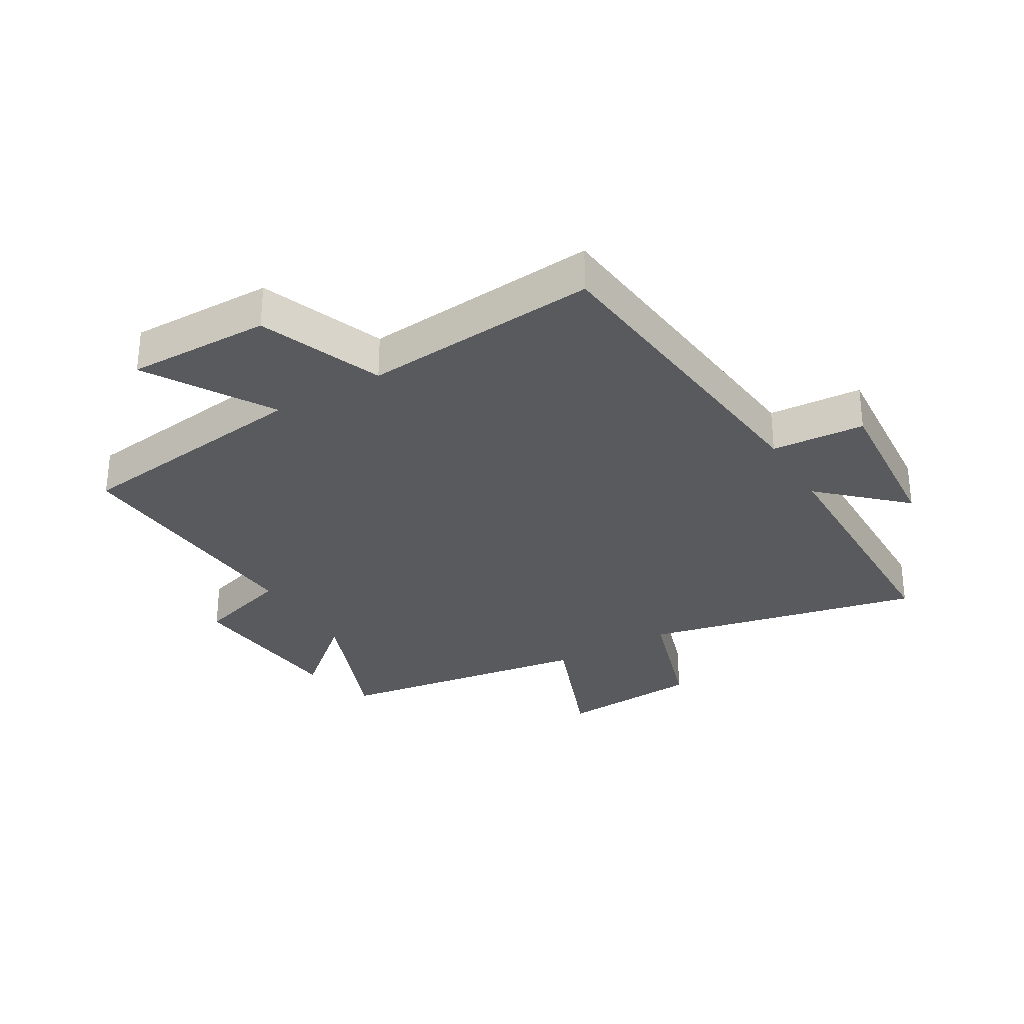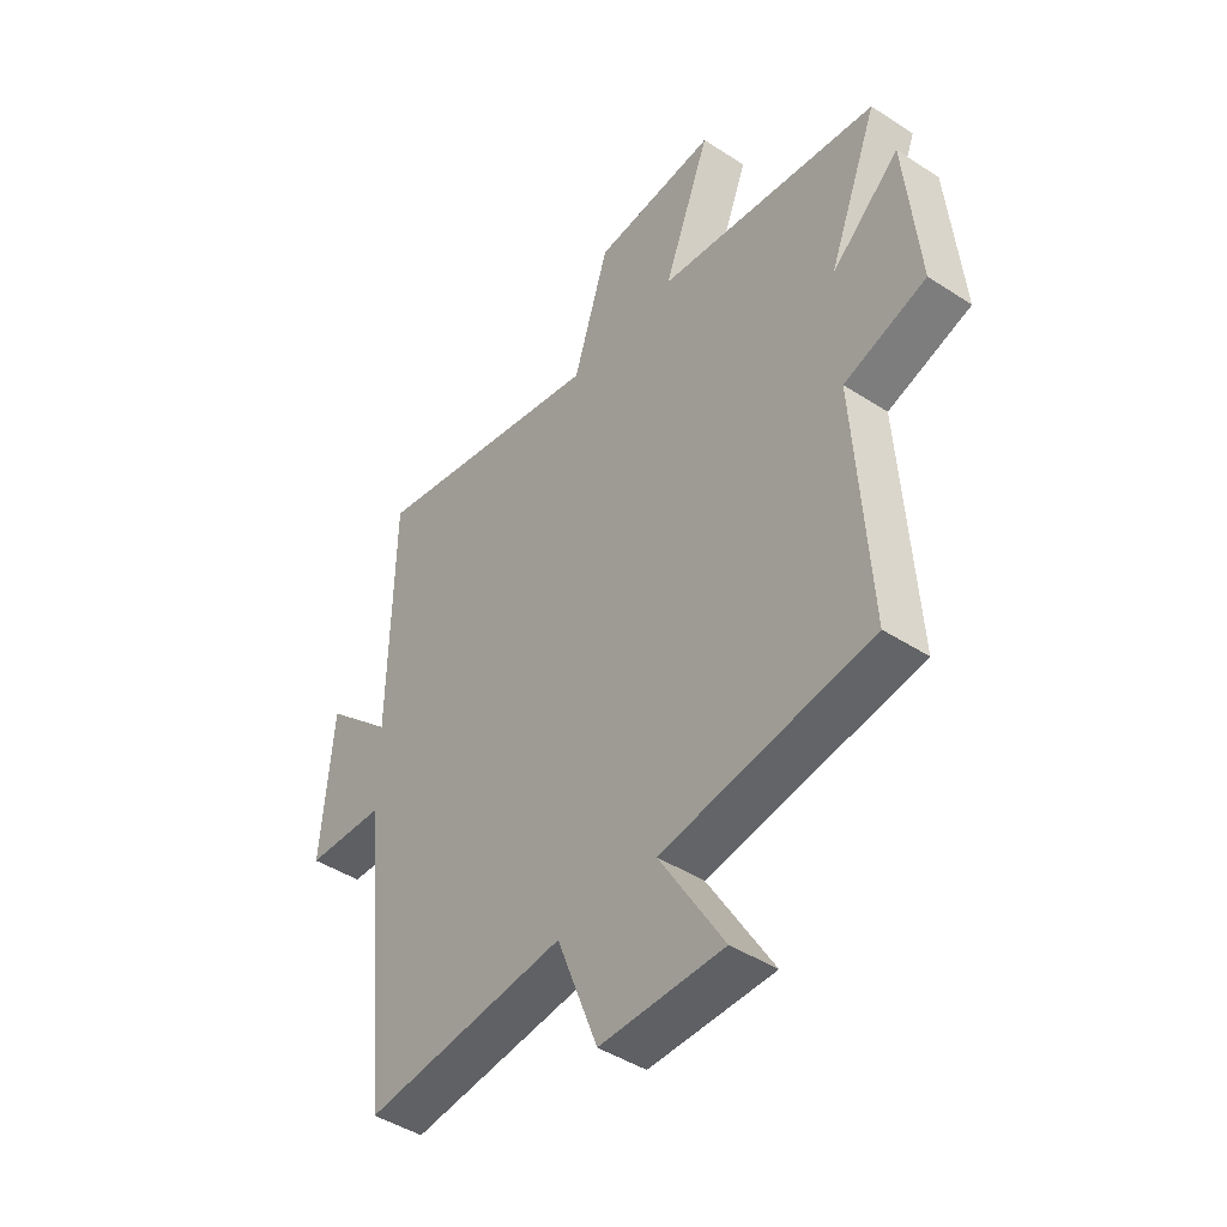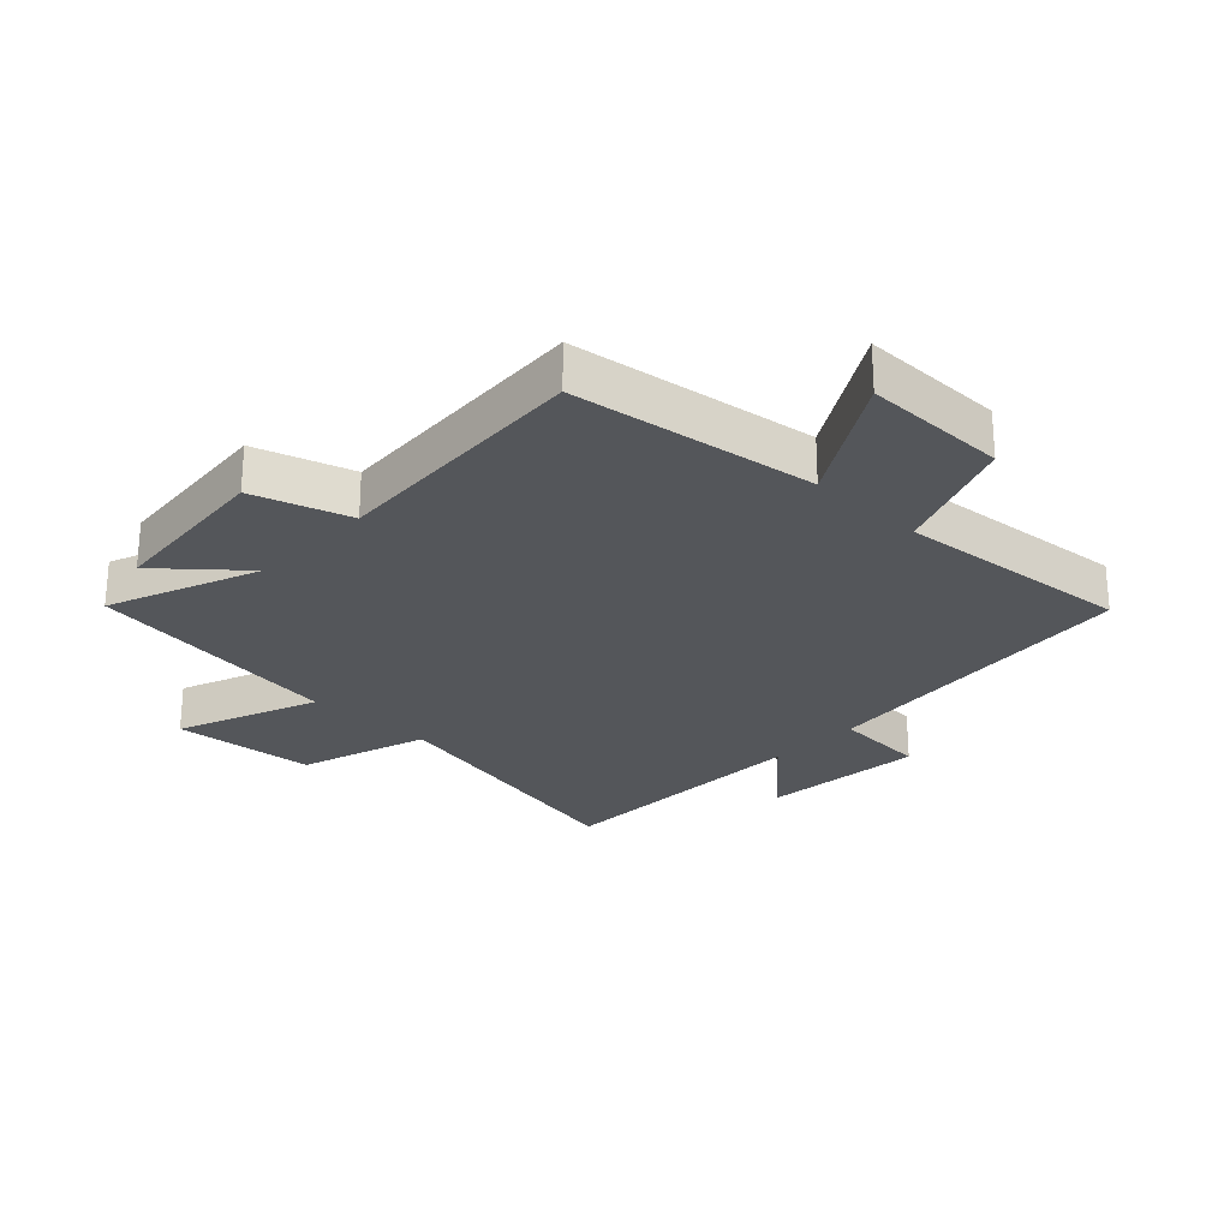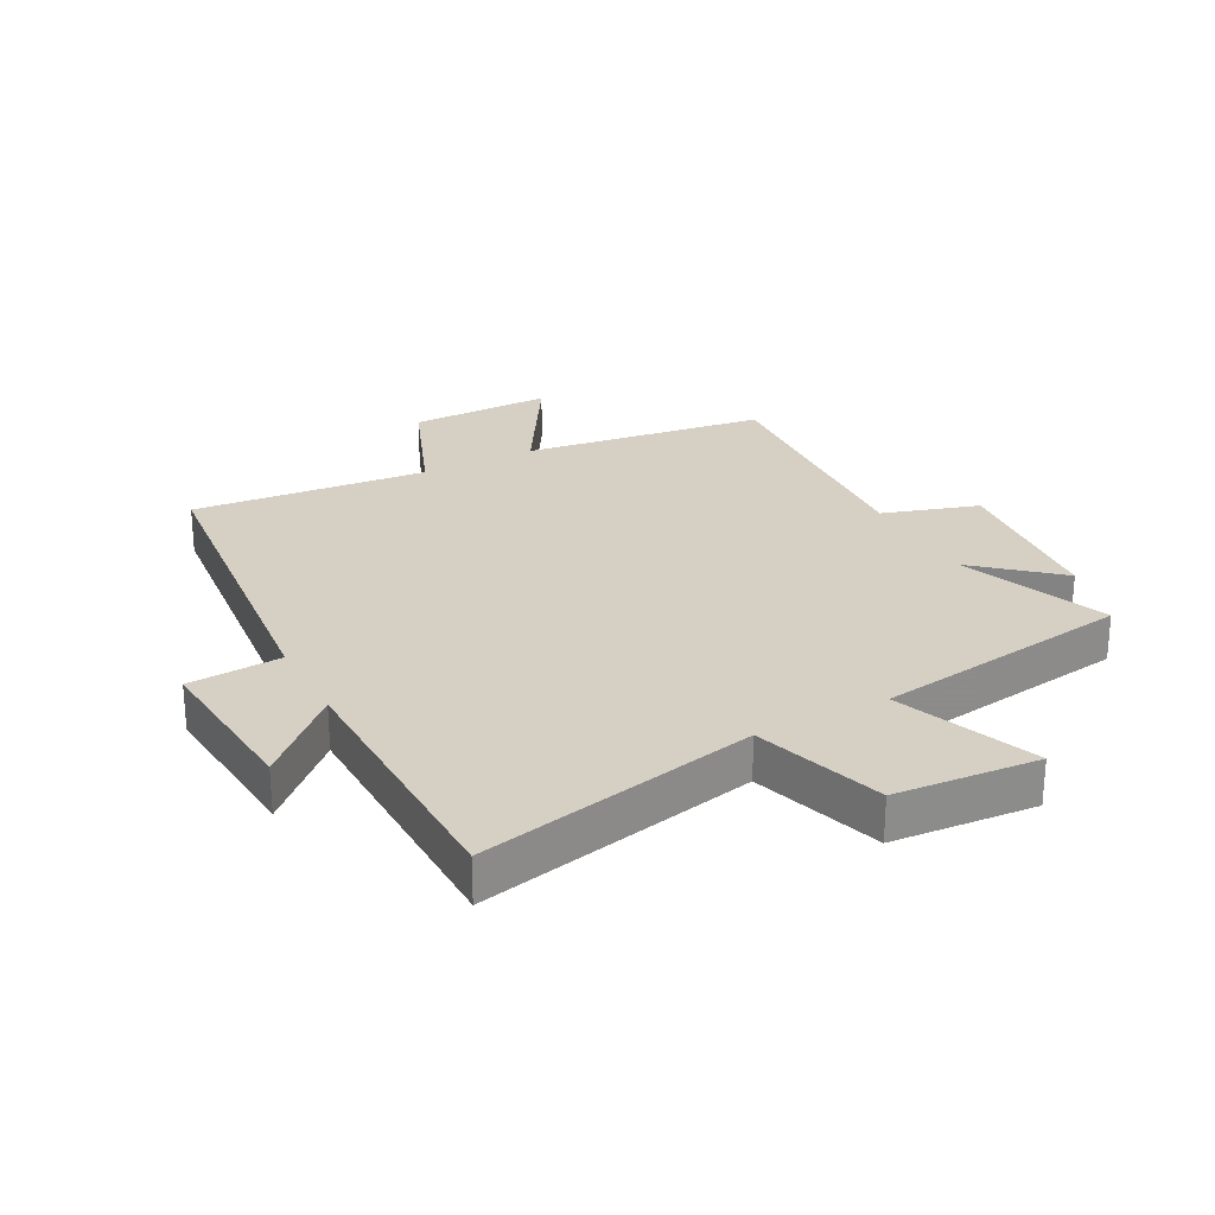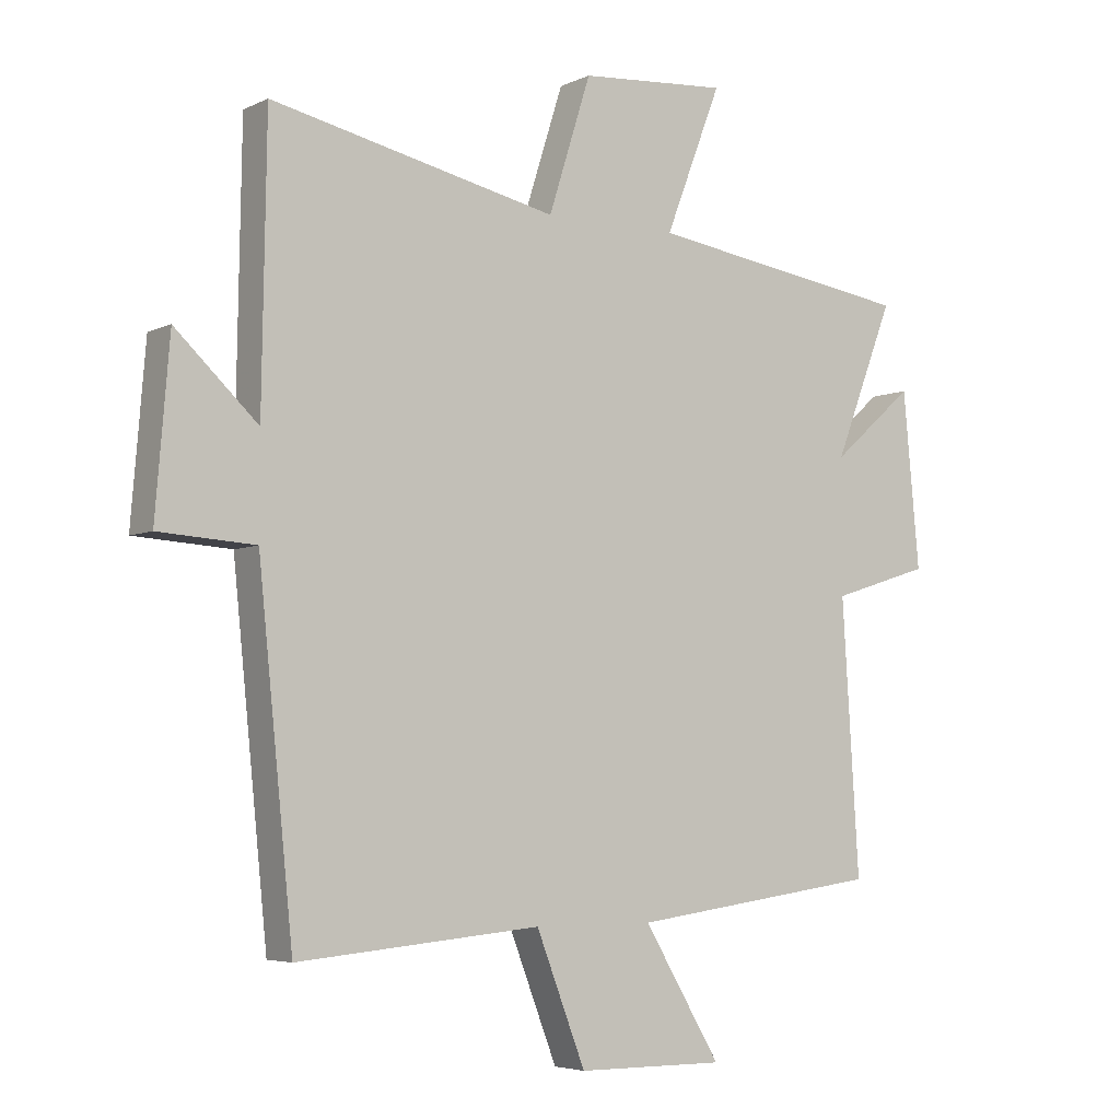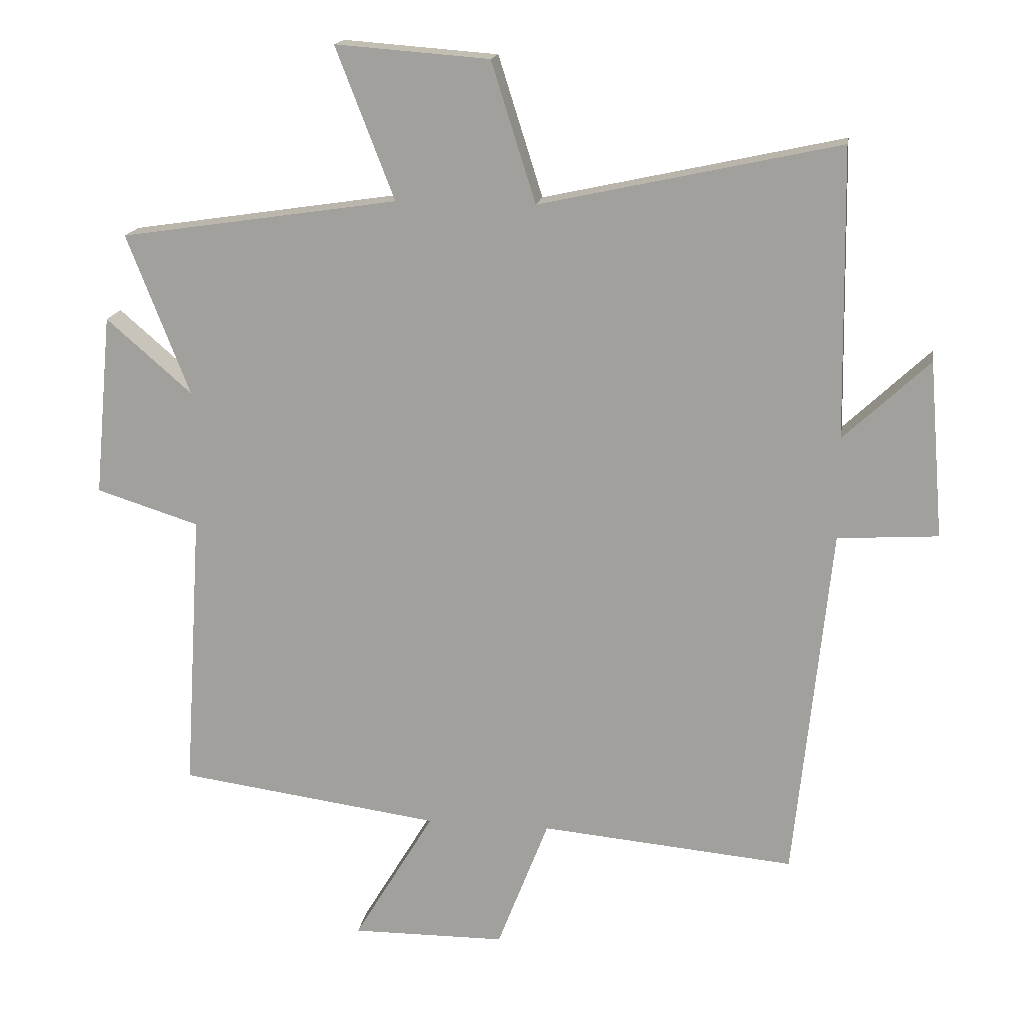
<metadata>
{"format":"obj","ext":"obj","renderer":"f3d","projection":"perspective","resolution":1024,"background":"white","views":[{"elev":-30.6,"azim":-149.5,"up":"+Y"},{"elev":-44.7,"azim":52.9,"up":"+Z"},{"elev":-25.7,"azim":136.4,"up":"+Y"},{"elev":26.2,"azim":-27.9,"up":"+Y"},{"elev":-5.0,"azim":-34.9,"up":"+Z"},{"elev":16.4,"azim":-171.2,"up":"+Z"}]}
</metadata>
<code>
v -0.493 0.07 0.599
v -0.039 0.07 0.5
v 0.028 0.07 0.712
v 0.262 0.07 0.73
v 0.173 0.07 0.5
v 0.595 0.07 0.437
v 0.5 0.07 0.193
v 0.63 0.07 0.306
v 0.656 0.07 0.03
v 0.5 0.07 -0.019
v 0.527 0.07 -0.446
v 0.13 0.07 -0.5
v 0.252 0.07 -0.703
v 0.018 0.07 -0.701
v -0.06 0.07 -0.5
v -0.445 0.07 -0.535
v -0.5 0.07 0.005
v -0.652 0.07 0.015
v -0.63 0.07 0.283
v -0.5 0.07 0.161
v -0.493 0 0.599
v -0.039 0 0.5
v 0.028 0 0.712
v 0.262 0 0.73
v 0.173 0 0.5
v 0.595 0 0.437
v 0.5 0 0.193
v 0.63 0 0.306
v 0.656 0 0.03
v 0.5 0 -0.019
v 0.527 0 -0.446
v 0.13 0 -0.5
v 0.252 0 -0.703
v 0.018 0 -0.701
v -0.06 0 -0.5
v -0.445 0 -0.535
v -0.5 0 0.005
v -0.652 0 0.015
v -0.63 0 0.283
v -0.5 0 0.161
f 17 18 19 20
f 20 1 2
f 17 20 2
f 16 17 2
f 15 16 2
f 12 13 14 15
f 15 2 3
f 12 15 3
f 11 12 3
f 10 11 3
f 7 8 9 10
f 5 6 7
f 5 7 10
f 3 4 5
f 3 5 10
f 40 39 38 37
f 22 21 40
f 22 40 37
f 22 37 36
f 22 36 35
f 35 34 33 32
f 23 22 35
f 23 35 32
f 23 32 31
f 23 31 30
f 30 29 28 27
f 27 26 25
f 30 27 25
f 25 24 23
f 30 25 23
f 1 21 22 2
f 2 22 23 3
f 3 23 24 4
f 4 24 25 5
f 5 25 26 6
f 6 26 27 7
f 7 27 28 8
f 8 28 29 9
f 9 29 30 10
f 10 30 31 11
f 11 31 32 12
f 12 32 33 13
f 13 33 34 14
f 14 34 35 15
f 15 35 36 16
f 16 36 37 17
f 17 37 38 18
f 18 38 39 19
f 19 39 40 20
f 20 40 21 1

</code>
